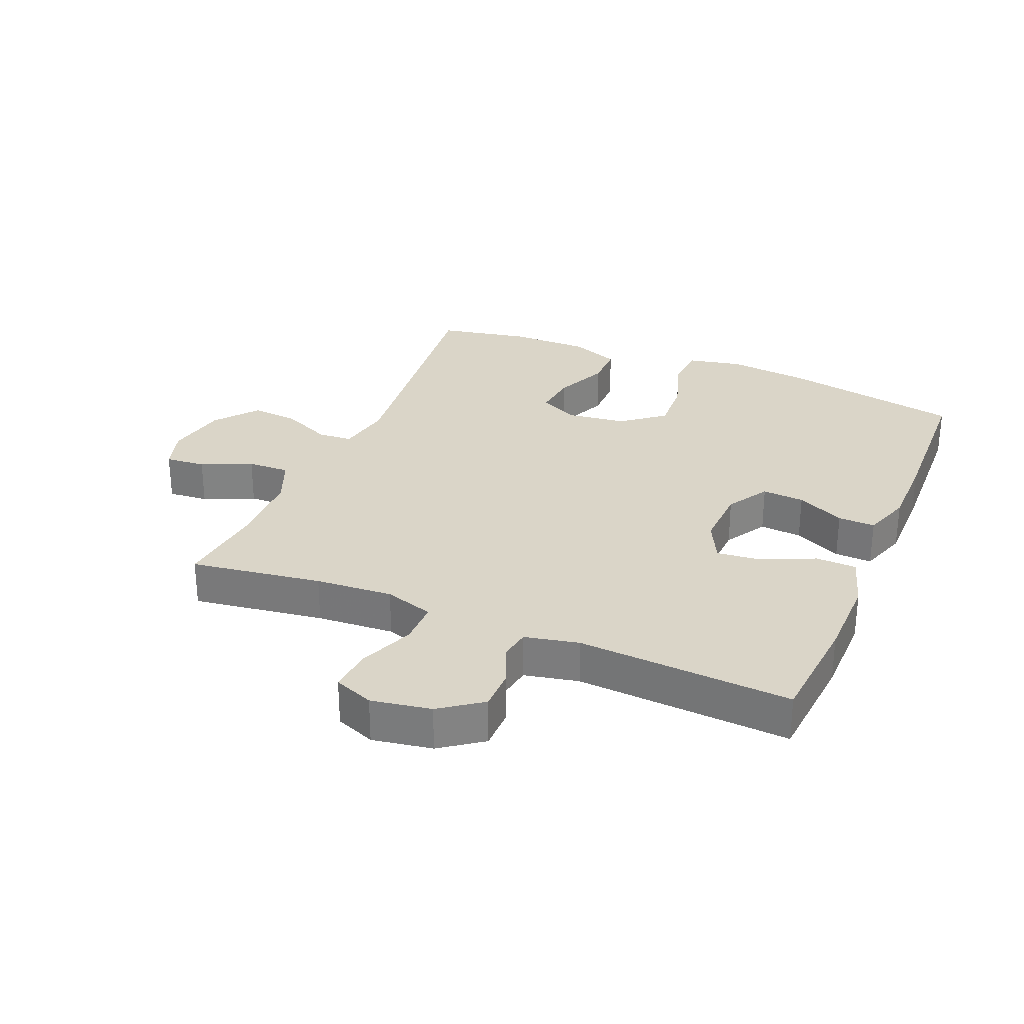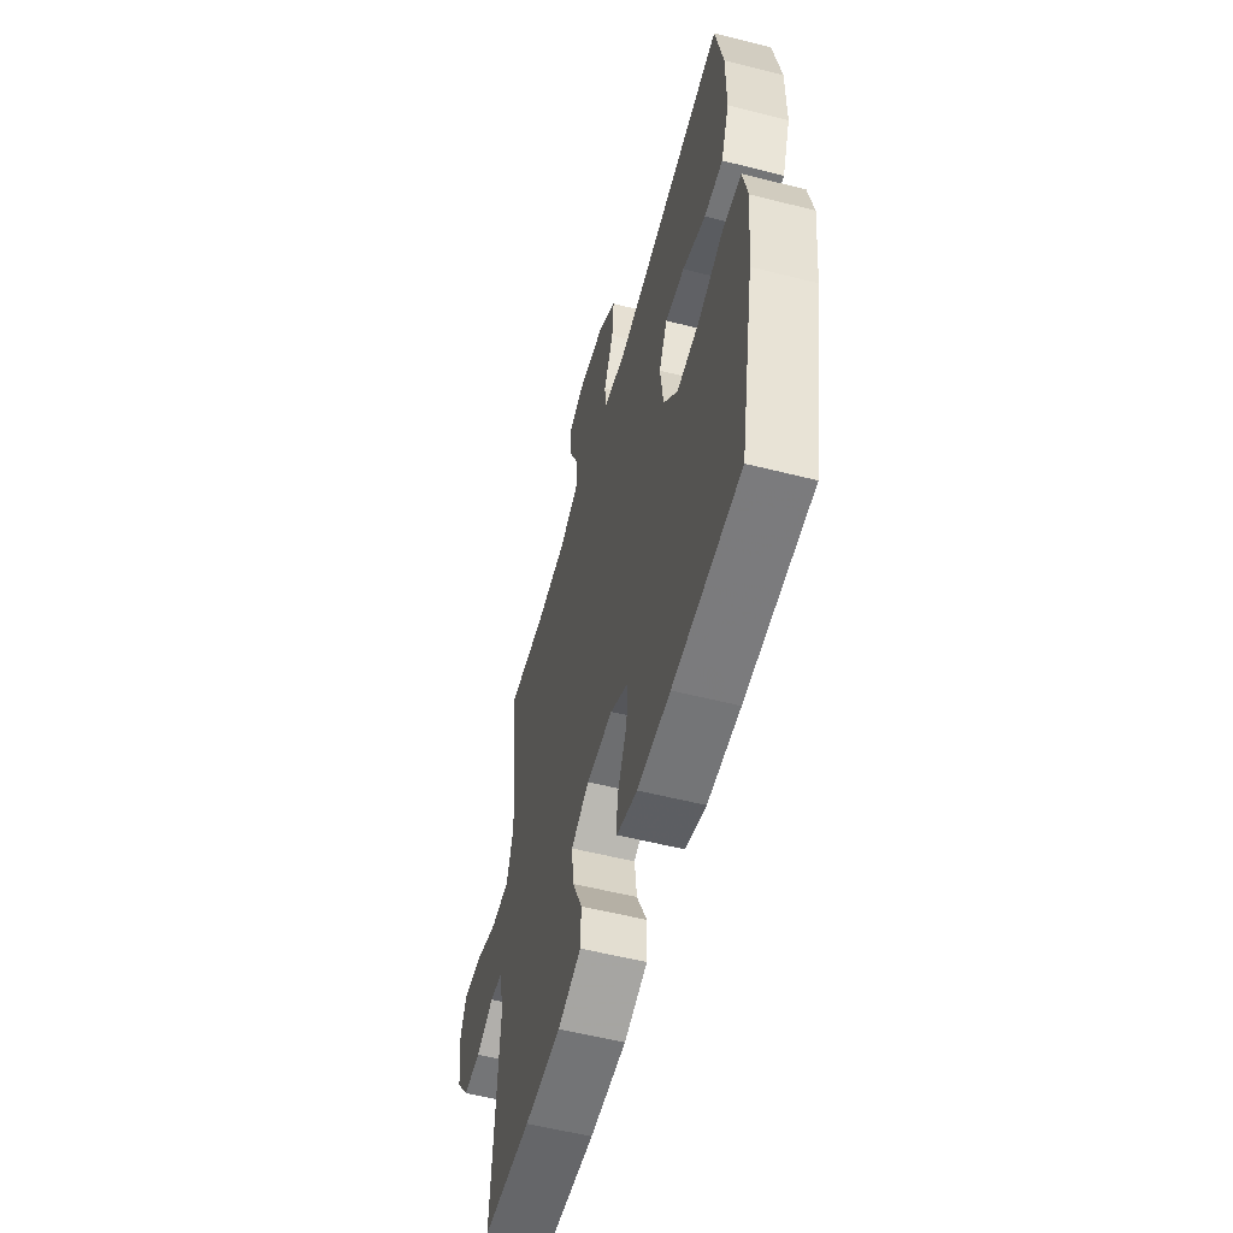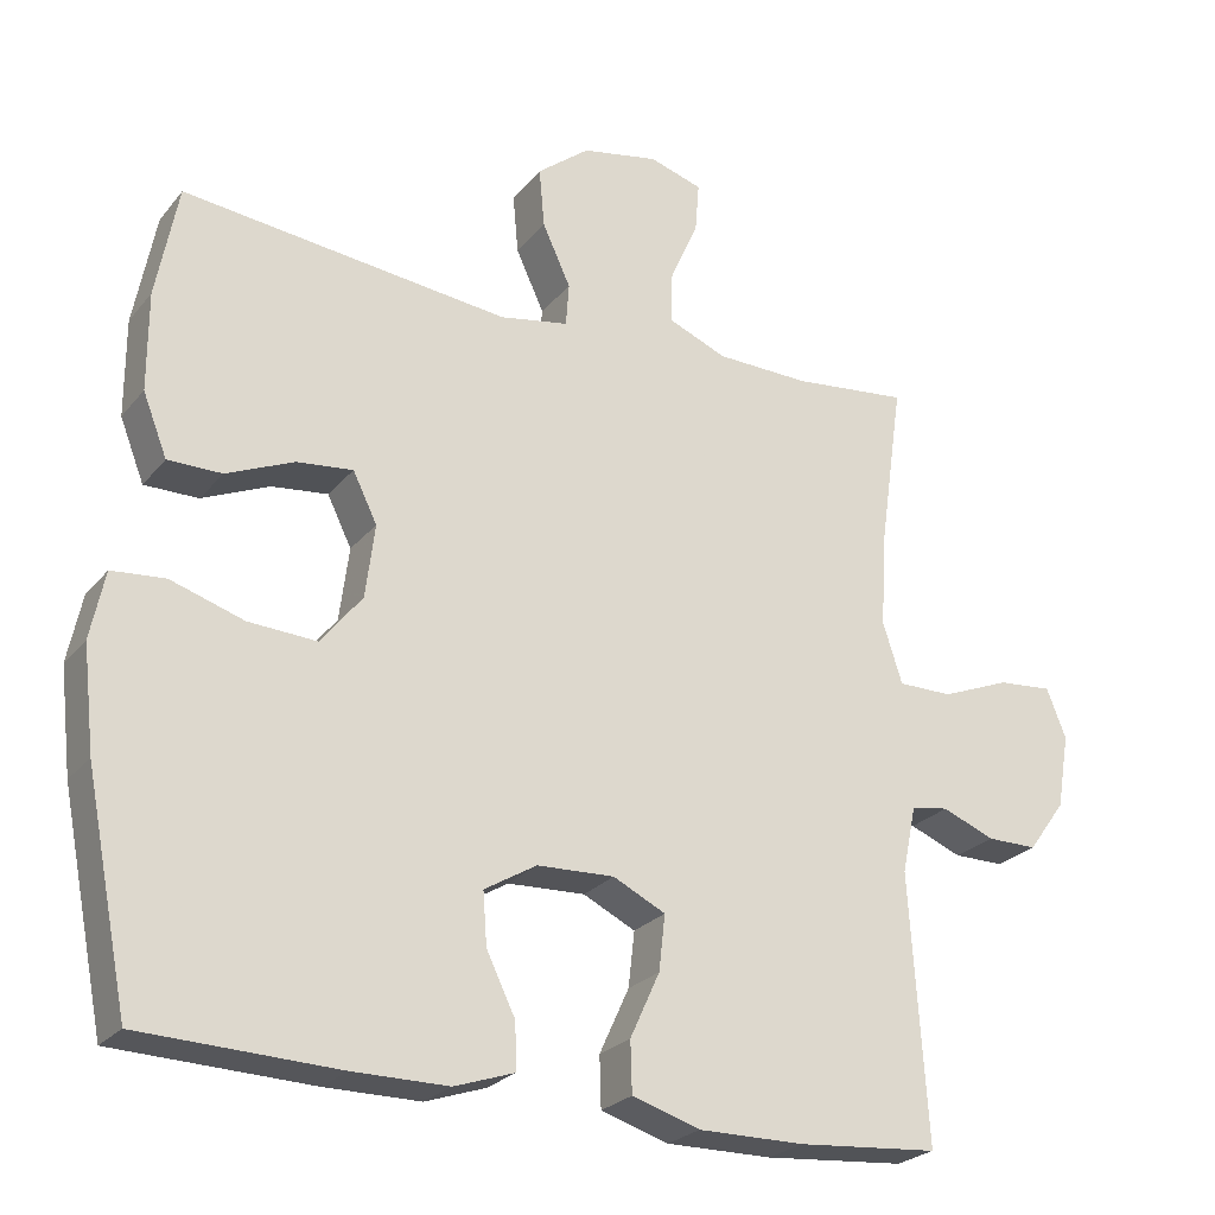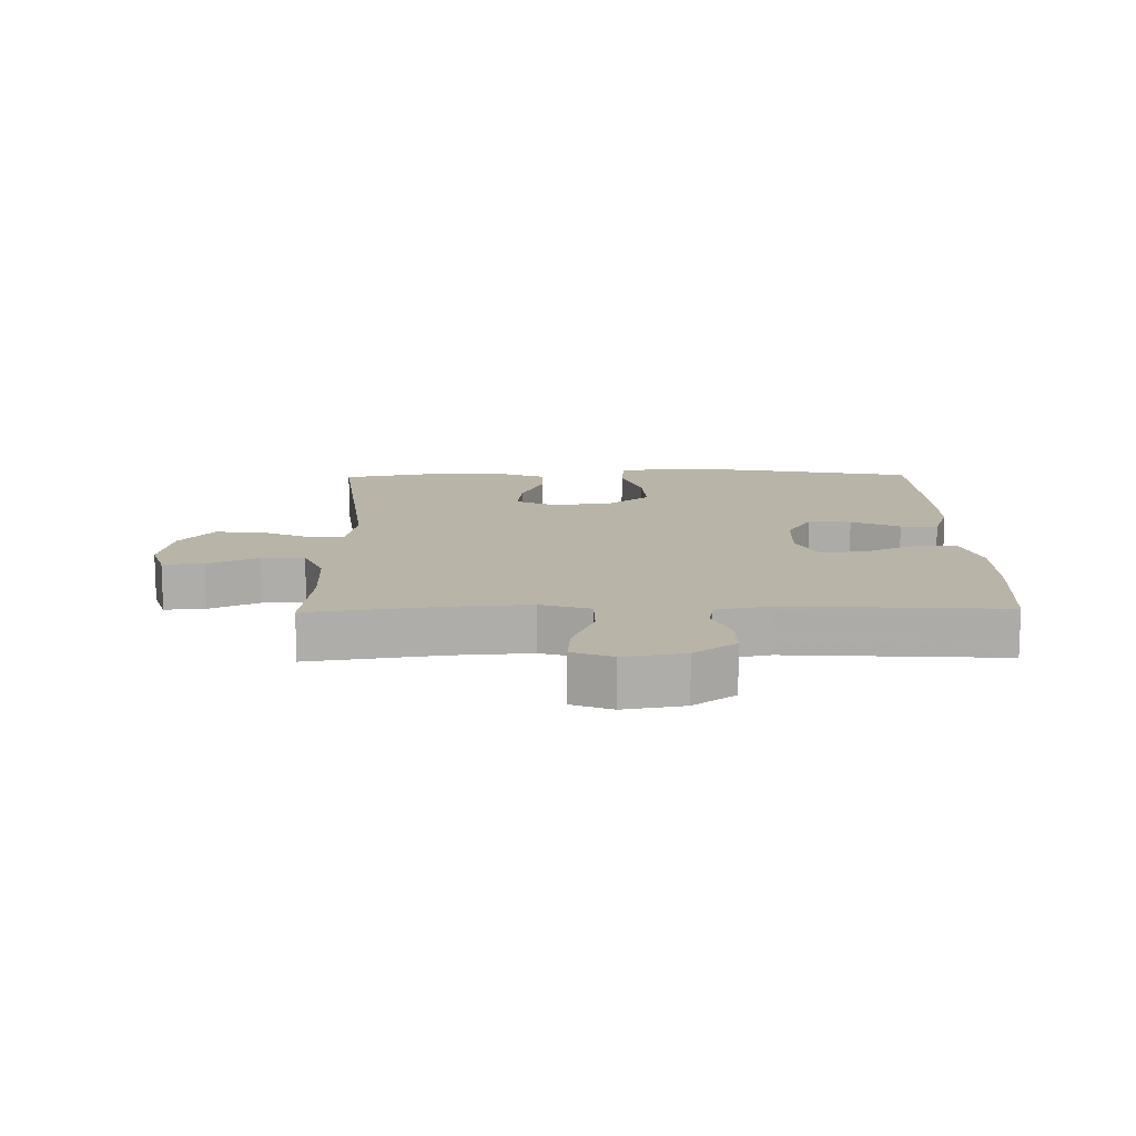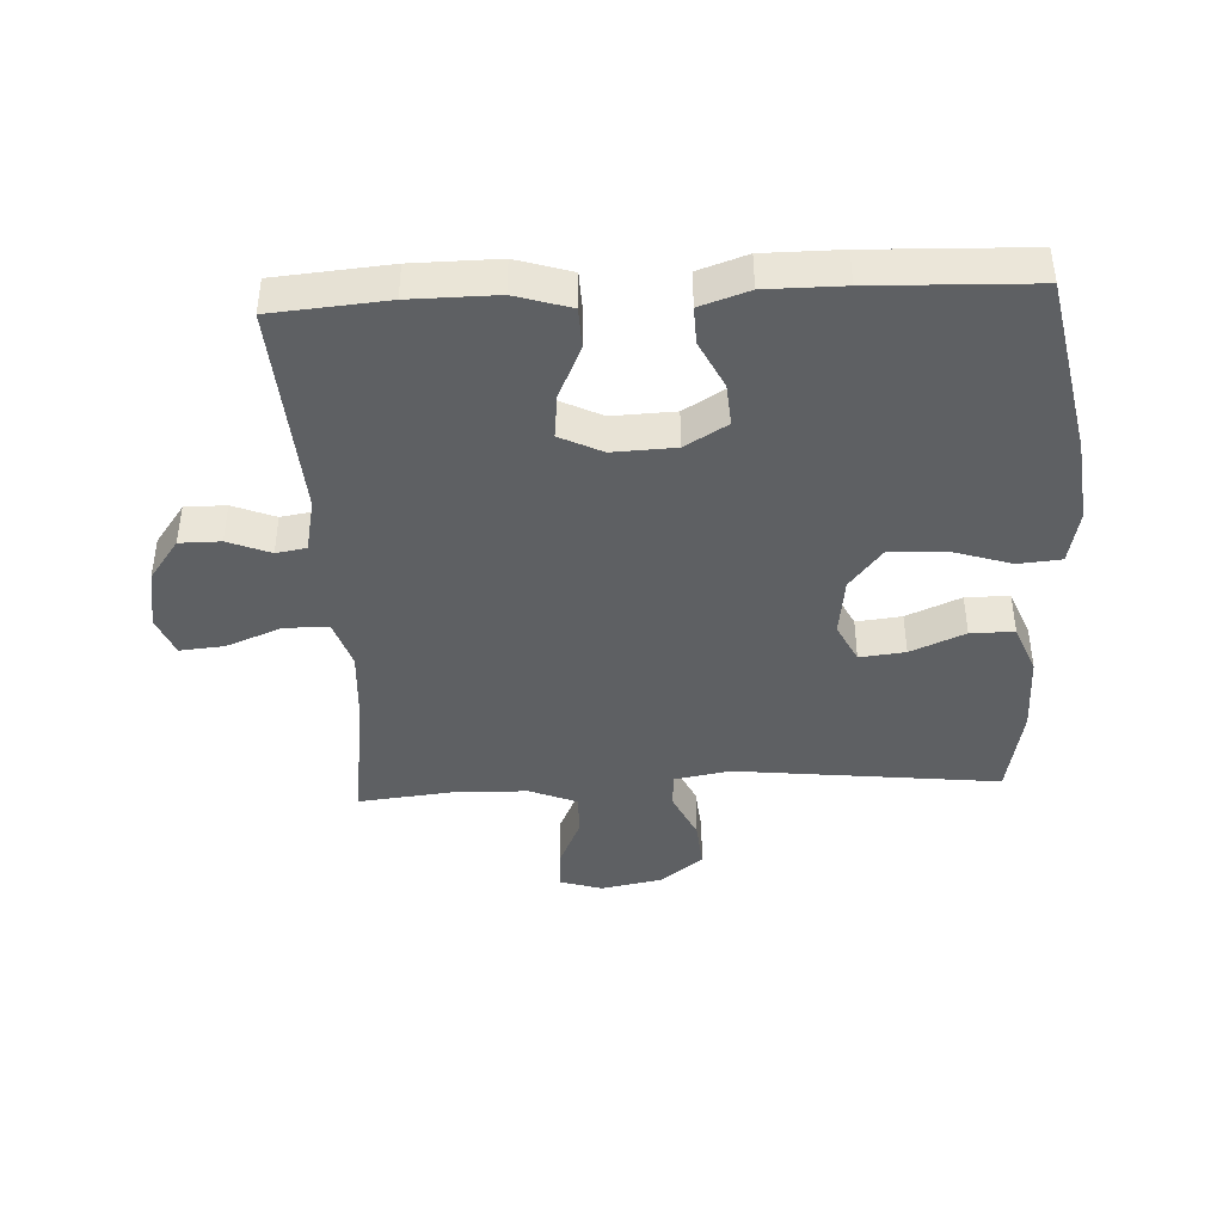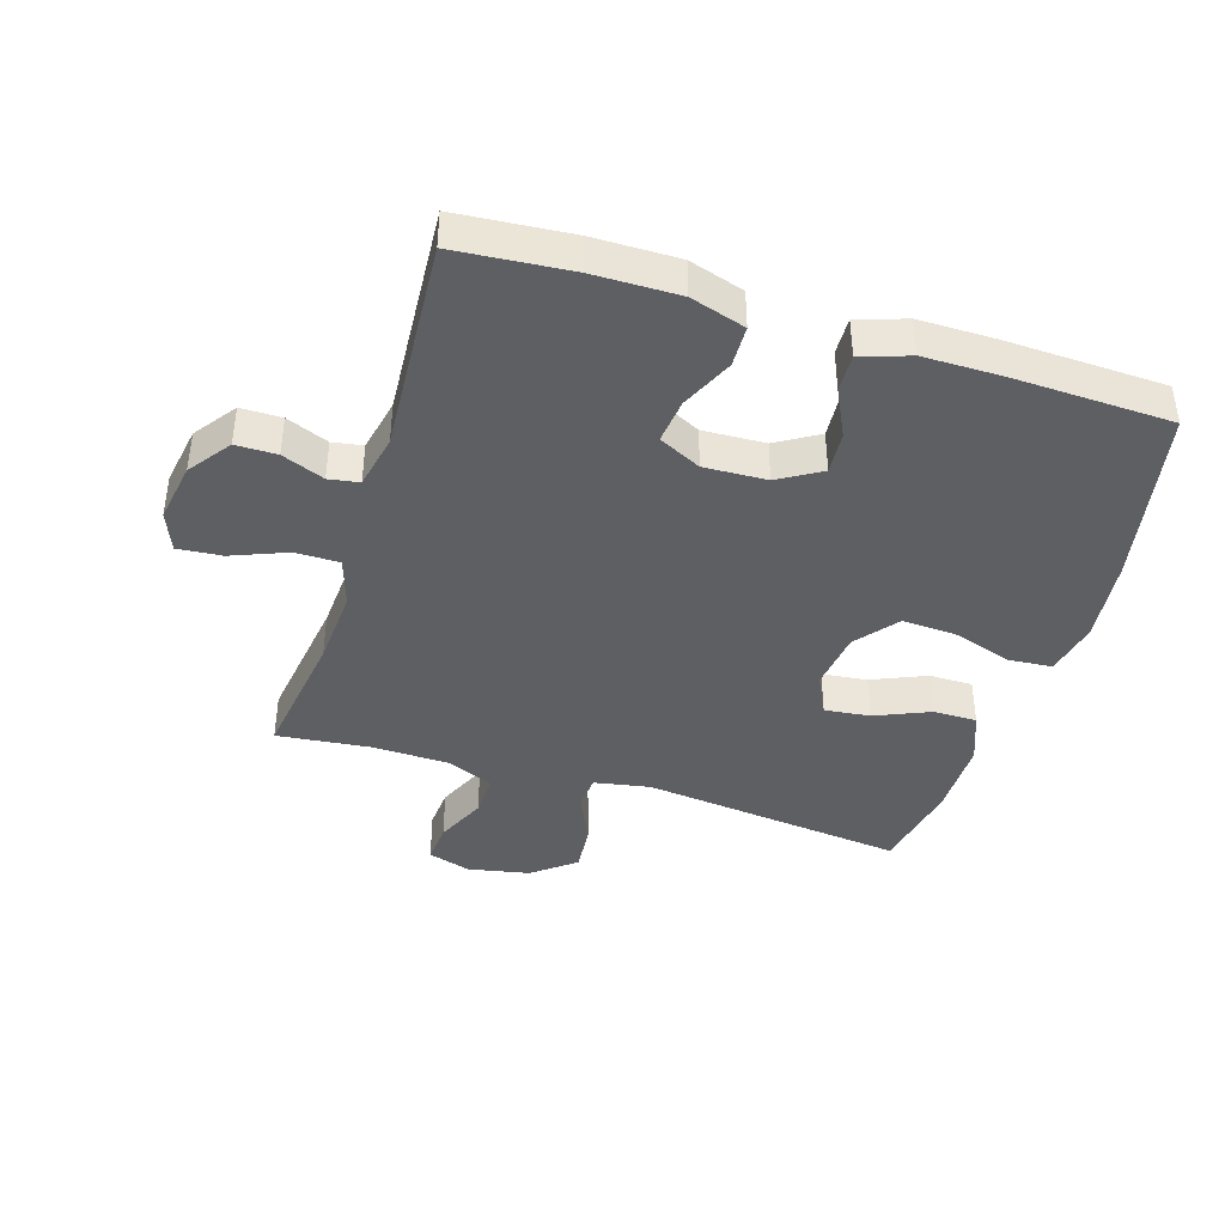
<metadata>
{"format":"obj","ext":"obj","renderer":"f3d","projection":"perspective","resolution":1024,"background":"white","views":[{"elev":29.2,"azim":112.7,"up":"+Y"},{"elev":-56.5,"azim":-104.8,"up":"+Z"},{"elev":-24.8,"azim":-29.5,"up":"+Z"},{"elev":13.0,"azim":88.8,"up":"+Y"},{"elev":-42.1,"azim":-177.1,"up":"+Y"},{"elev":-41.2,"azim":162.7,"up":"+Y"}]}
</metadata>
<code>
v 0.5 0.07 0.5
v 0.47 0.07 0.291
v 0.462 0.07 0.168
v 0.487 0.07 0.09
v 0.557 0.07 0.09
v 0.645 0.07 0.125
v 0.715 0.07 0.131
v 0.74 0.07 0.068
v 0.724 0.07 -0.027
v 0.676 0.07 -0.093
v 0.611 0.07 -0.093
v 0.544 0.07 -0.066
v 0.496 0.07 -0.074
v 0.478 0.07 -0.16
v 0.5 0.07 -0.5
v 0.319 0.07 -0.515
v 0.183 0.07 -0.516
v 0.096 0.07 -0.489
v 0.094 0.07 -0.424
v 0.132 0.07 -0.341
v 0.14 0.07 -0.27
v 0.073 0.07 -0.237
v -0.026 0.07 -0.241
v -0.093 0.07 -0.281
v -0.088 0.07 -0.348
v -0.051 0.07 -0.424
v -0.049 0.07 -0.483
v -0.126 0.07 -0.509
v -0.248 0.07 -0.509
v -0.5 0.07 -0.5
v -0.556 0.07 -0.216
v -0.571 0.07 -0.084
v -0.553 0.07 0.002
v -0.485 0.07 0.008
v -0.391 0.07 -0.022
v -0.304 0.07 -0.027
v -0.251 0.07 0.039
v -0.239 0.07 0.133
v -0.27 0.07 0.196
v -0.342 0.07 0.188
v -0.428 0.07 0.151
v -0.497 0.07 0.151
v -0.528 0.07 0.23
v -0.528 0.07 0.355
v -0.5 0.07 0.5
v -0.082 0.07 0.453
v 0.006 0.07 0.469
v 0.01 0.07 0.524
v -0.026 0.07 0.602
v -0.033 0.07 0.678
v 0.034 0.07 0.731
v 0.132 0.07 0.75
v 0.2 0.07 0.729
v 0.195 0.07 0.665
v 0.159 0.07 0.585
v 0.157 0.07 0.518
v 0.232 0.07 0.487
v 0.352 0.07 0.484
v 0.5 0 0.5
v 0.47 0 0.291
v 0.462 0 0.168
v 0.487 0 0.09
v 0.557 0 0.09
v 0.645 0 0.125
v 0.715 0 0.131
v 0.74 0 0.068
v 0.724 0 -0.027
v 0.676 0 -0.093
v 0.611 0 -0.093
v 0.544 0 -0.066
v 0.496 0 -0.074
v 0.478 0 -0.16
v 0.5 0 -0.5
v 0.319 0 -0.515
v 0.183 0 -0.516
v 0.096 0 -0.489
v 0.094 0 -0.424
v 0.132 0 -0.341
v 0.14 0 -0.27
v 0.073 0 -0.237
v -0.026 0 -0.241
v -0.093 0 -0.281
v -0.088 0 -0.348
v -0.051 0 -0.424
v -0.049 0 -0.483
v -0.126 0 -0.509
v -0.248 0 -0.509
v -0.5 0 -0.5
v -0.556 0 -0.216
v -0.571 0 -0.084
v -0.553 0 0.002
v -0.485 0 0.008
v -0.391 0 -0.022
v -0.304 0 -0.027
v -0.251 0 0.039
v -0.239 0 0.133
v -0.27 0 0.196
v -0.342 0 0.188
v -0.428 0 0.151
v -0.497 0 0.151
v -0.528 0 0.23
v -0.528 0 0.355
v -0.5 0 0.5
v -0.082 0 0.453
v 0.006 0 0.469
v 0.01 0 0.524
v -0.026 0 0.602
v -0.033 0 0.678
v 0.034 0 0.731
v 0.132 0 0.75
v 0.2 0 0.729
v 0.195 0 0.665
v 0.159 0 0.585
v 0.157 0 0.518
v 0.232 0 0.487
v 0.352 0 0.484
f 53 54 55
f 52 53 55
f 51 52 55
f 50 51 55
f 49 50 55
f 48 49 55
f 47 48 55 56
f 44 45 46
f 43 44 46
f 42 43 46
f 41 42 46
f 40 41 46
f 39 40 46 47
f 47 56 57
f 39 47 57
f 38 39 57
f 33 34 35
f 32 33 35
f 31 32 35
f 30 31 35
f 29 30 35
f 28 29 35
f 27 28 35
f 26 27 35
f 25 26 35
f 24 25 35 36
f 23 24 36 37
f 18 19 20
f 17 18 20
f 16 17 20
f 15 16 20
f 14 15 20
f 13 14 20 21
f 10 11 12
f 9 10 12
f 8 9 12
f 7 8 12
f 6 7 12
f 5 6 12
f 4 5 12 13
f 13 21 22
f 4 13 22
f 3 4 22
f 58 1 2
f 38 57 58
f 37 38 58
f 23 37 58
f 22 23 58
f 3 22 58
f 2 3 58
f 113 112 111
f 113 111 110
f 113 110 109
f 113 109 108
f 113 108 107
f 113 107 106
f 114 113 106 105
f 104 103 102
f 104 102 101
f 104 101 100
f 104 100 99
f 104 99 98
f 105 104 98 97
f 115 114 105
f 115 105 97
f 115 97 96
f 93 92 91
f 93 91 90
f 93 90 89
f 93 89 88
f 93 88 87
f 93 87 86
f 93 86 85
f 93 85 84
f 93 84 83
f 94 93 83 82
f 95 94 82 81
f 78 77 76
f 78 76 75
f 78 75 74
f 78 74 73
f 78 73 72
f 79 78 72 71
f 70 69 68
f 70 68 67
f 70 67 66
f 70 66 65
f 70 65 64
f 70 64 63
f 71 70 63 62
f 80 79 71
f 80 71 62
f 80 62 61
f 60 59 116
f 116 115 96
f 116 96 95
f 116 95 81
f 116 81 80
f 116 80 61
f 116 61 60
f 1 59 60 2
f 2 60 61 3
f 3 61 62 4
f 4 62 63 5
f 5 63 64 6
f 6 64 65 7
f 7 65 66 8
f 8 66 67 9
f 9 67 68 10
f 10 68 69 11
f 11 69 70 12
f 12 70 71 13
f 13 71 72 14
f 14 72 73 15
f 15 73 74 16
f 16 74 75 17
f 17 75 76 18
f 18 76 77 19
f 19 77 78 20
f 20 78 79 21
f 21 79 80 22
f 22 80 81 23
f 23 81 82 24
f 24 82 83 25
f 25 83 84 26
f 26 84 85 27
f 27 85 86 28
f 28 86 87 29
f 29 87 88 30
f 30 88 89 31
f 31 89 90 32
f 32 90 91 33
f 33 91 92 34
f 34 92 93 35
f 35 93 94 36
f 36 94 95 37
f 37 95 96 38
f 38 96 97 39
f 39 97 98 40
f 40 98 99 41
f 41 99 100 42
f 42 100 101 43
f 43 101 102 44
f 44 102 103 45
f 45 103 104 46
f 46 104 105 47
f 47 105 106 48
f 48 106 107 49
f 49 107 108 50
f 50 108 109 51
f 51 109 110 52
f 52 110 111 53
f 53 111 112 54
f 54 112 113 55
f 55 113 114 56
f 56 114 115 57
f 57 115 116 58
f 58 116 59 1

</code>
